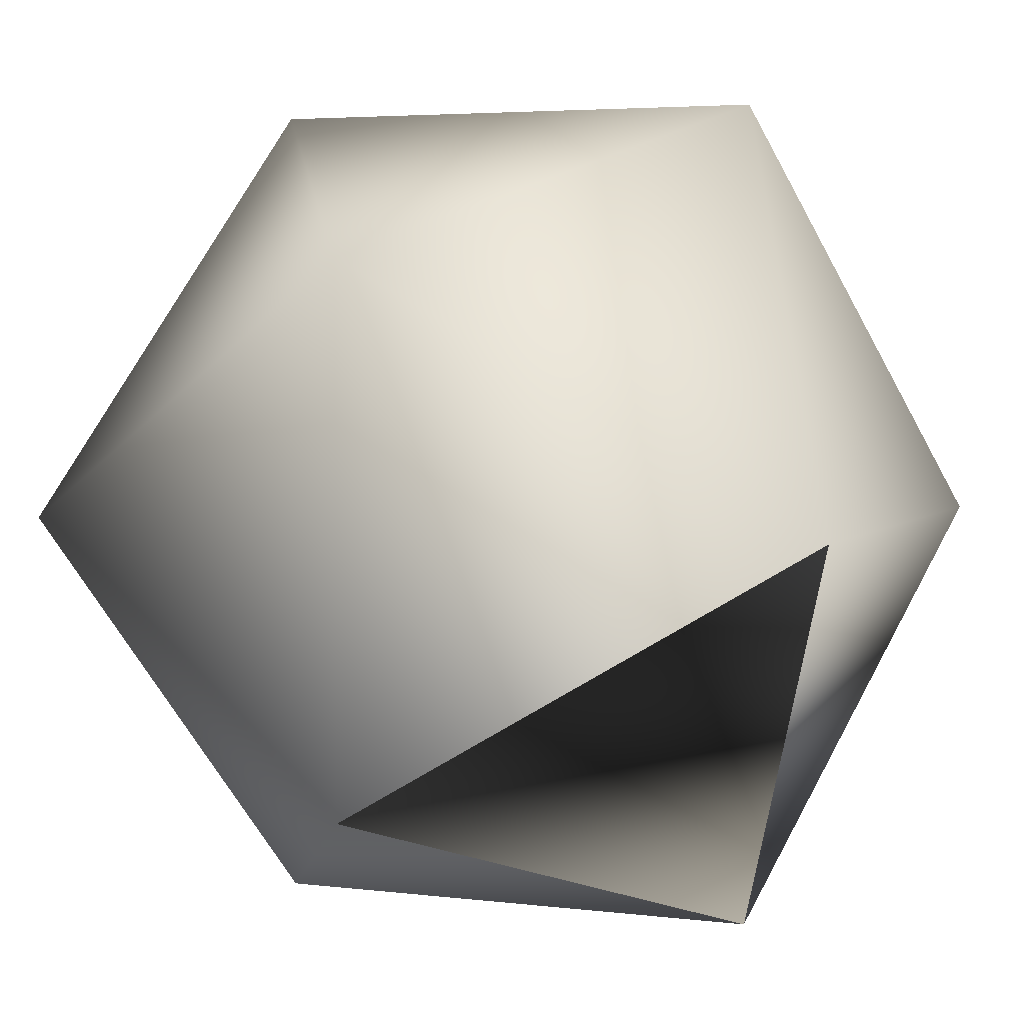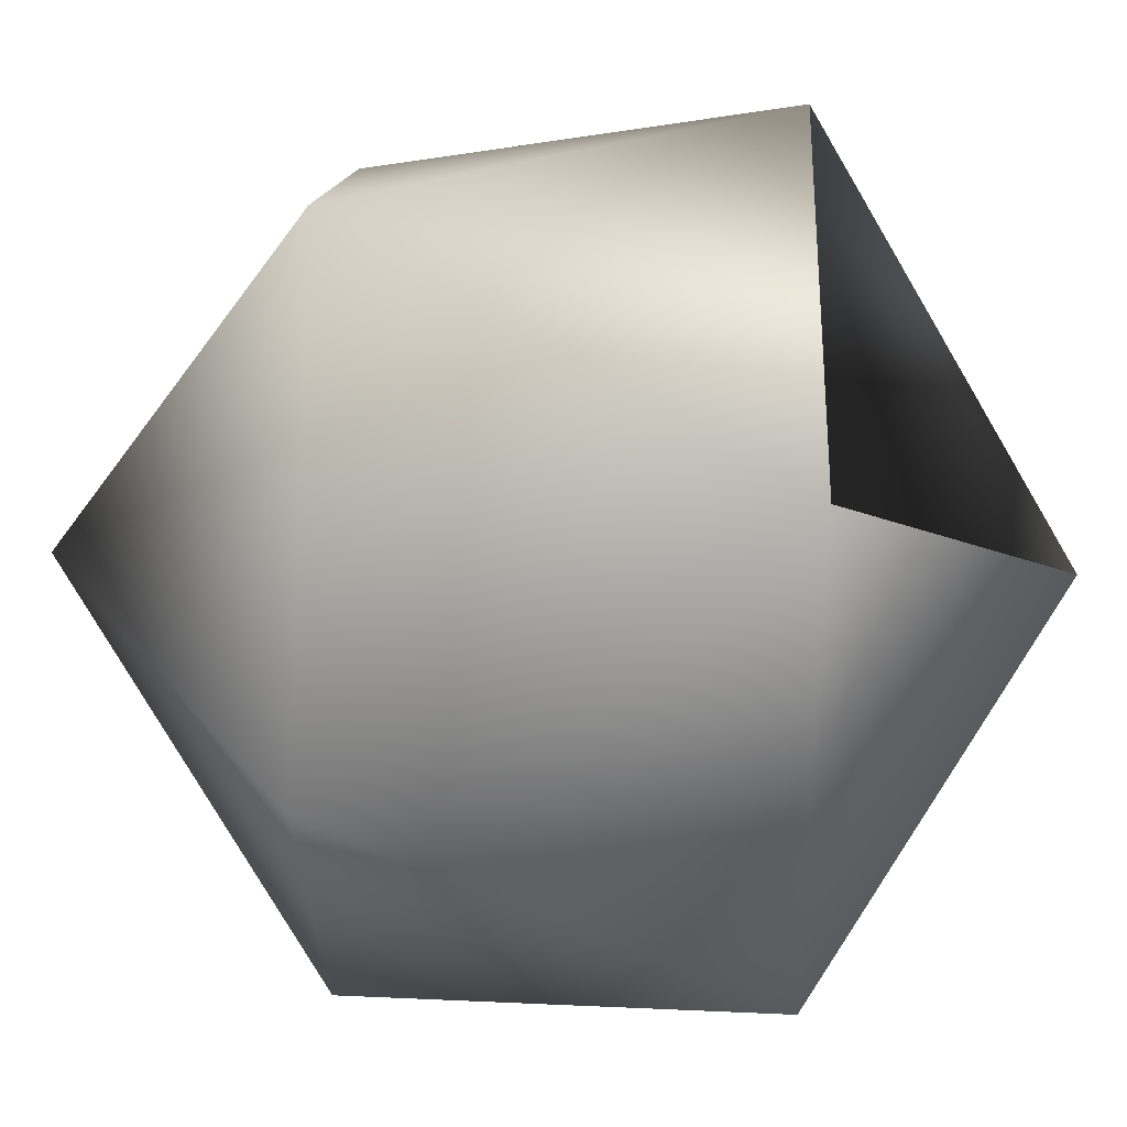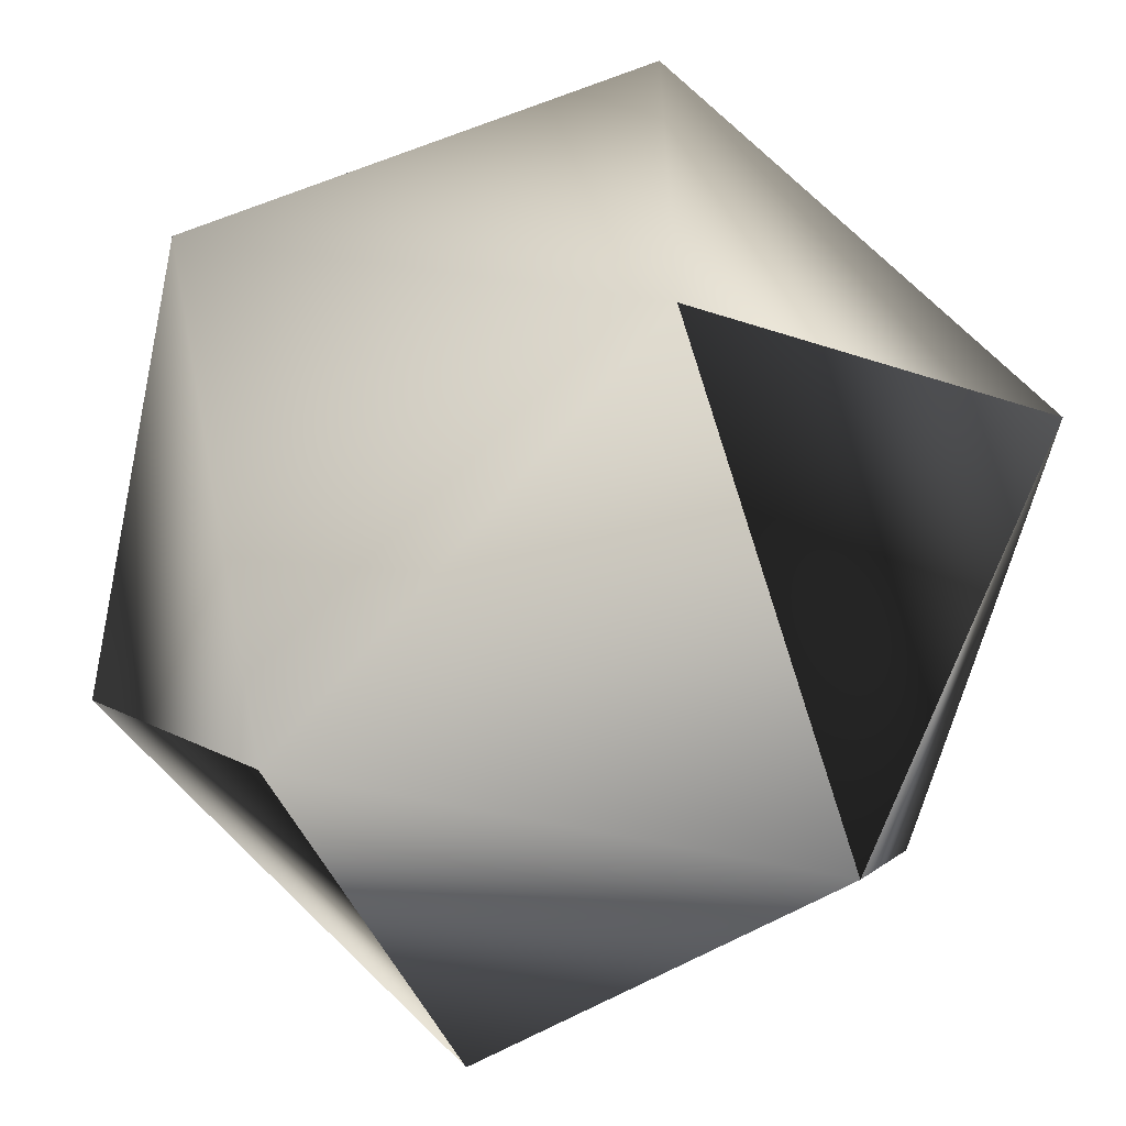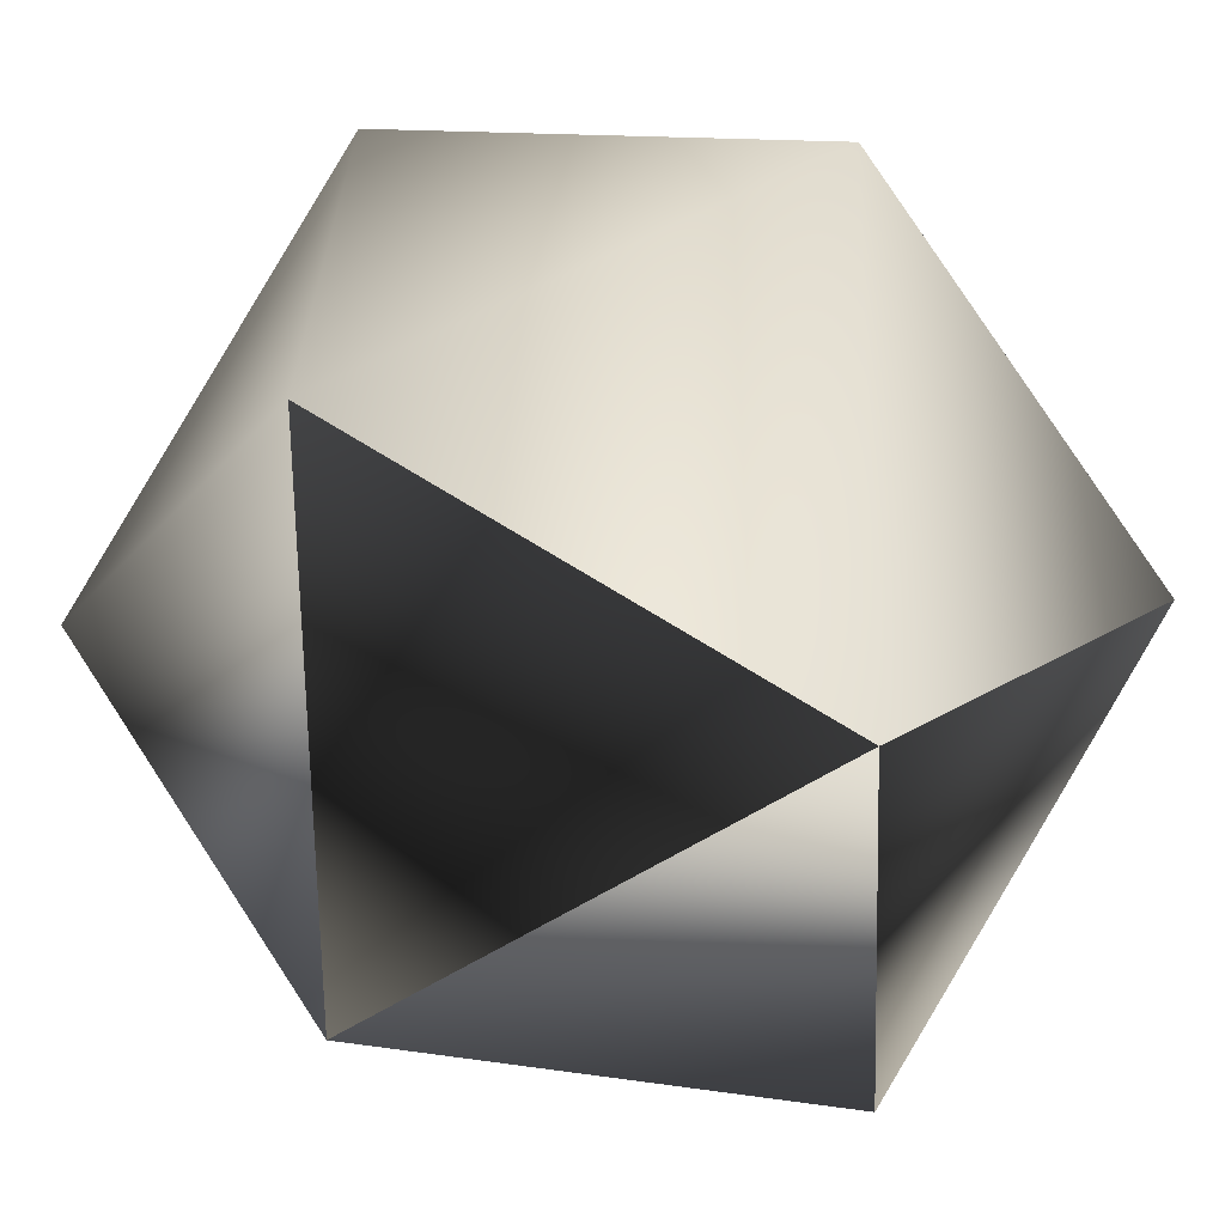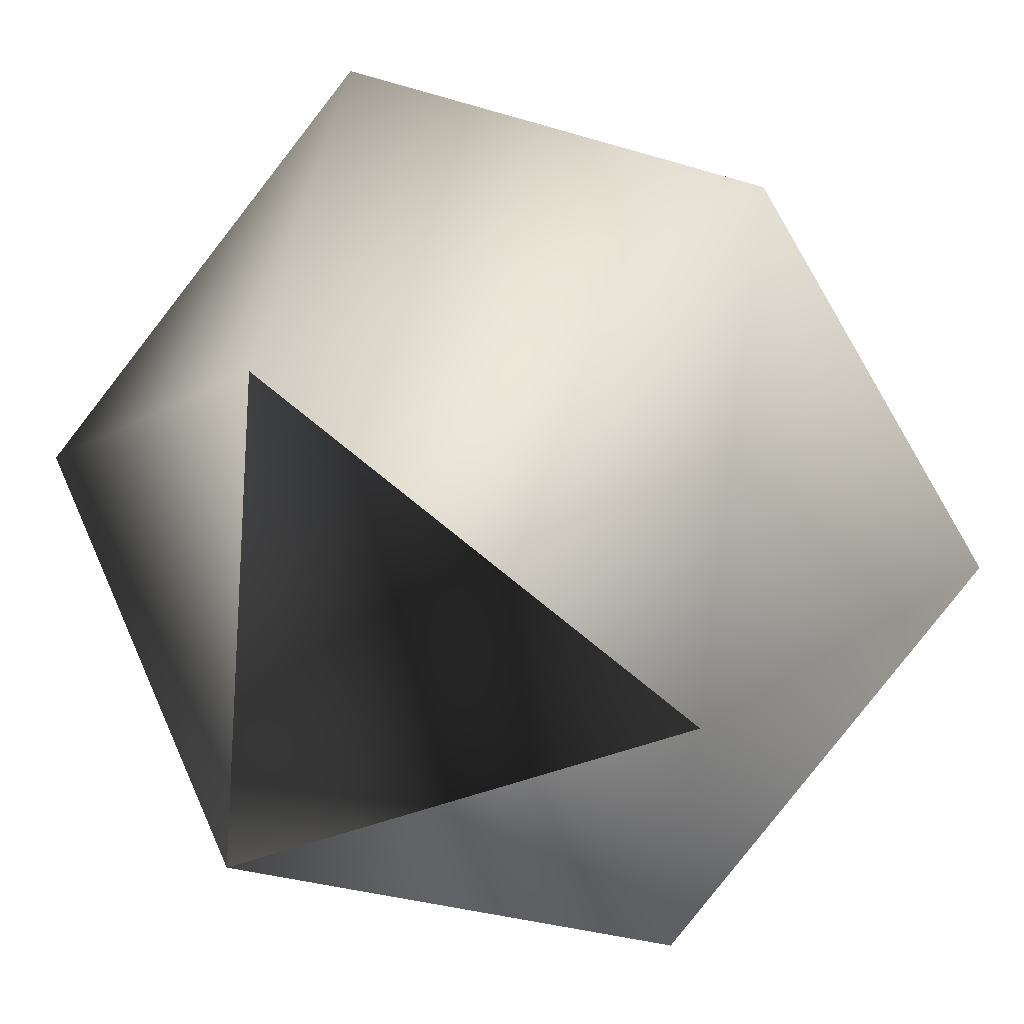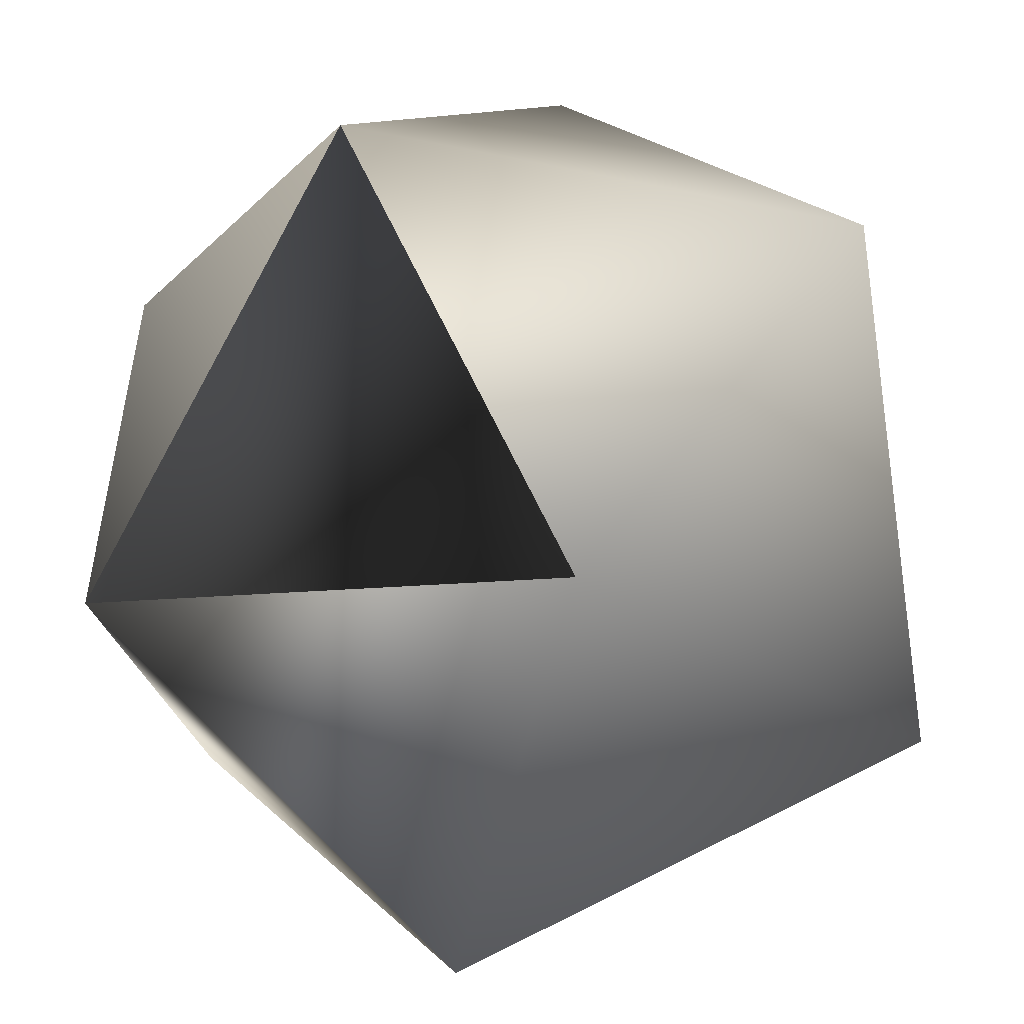
<metadata>
{"format":"obj","ext":"obj","renderer":"f3d","projection":"perspective","resolution":1024,"background":"white","views":[{"elev":4.2,"azim":112.6,"up":"+Y"},{"elev":65.1,"azim":-146.9,"up":"+Z"},{"elev":-58.3,"azim":77.2,"up":"+Y"},{"elev":-22.3,"azim":-118.3,"up":"+Y"},{"elev":58.9,"azim":-23.8,"up":"+Z"},{"elev":-52.2,"azim":77.6,"up":"+Z"}]}
</metadata>
<code>
v -0.5 0 0.809
v 0.5 0 0.809
v -0.5 0 -0.809
v 0.5 0 -0.809
v 0 0.809 0.5
v 0 0.809 -0.5
v 0 -0.809 0.5
v 0 -0.809 -0.5
v -0.809 0.5 0
v -0.809 -0.5 0
v 0.809 0.5 0
v 0.809 -0.5 0
f 5 1 2
f 7 2 1
f 6 4 3
f 8 3 4
f 6 5 11
f 5 6 9
f 7 8 12
f 8 7 10
f 10 9 3
f 9 10 1
f 11 12 4
f 12 11 2
f 1 5 9
f 7 10 1
f 2 11 5
f 7 12 2
f 9 6 3
f 3 10 8
f 11 4 6
f 8 12 4

</code>
